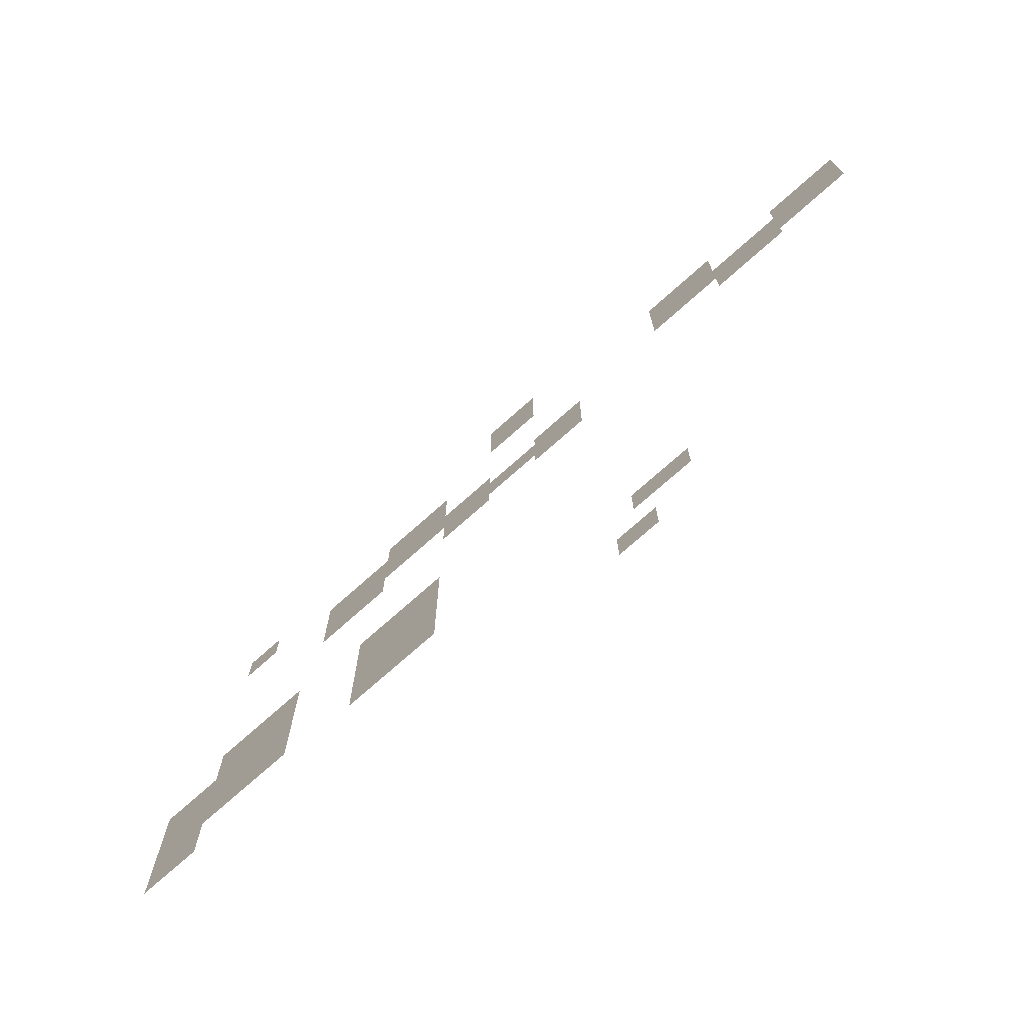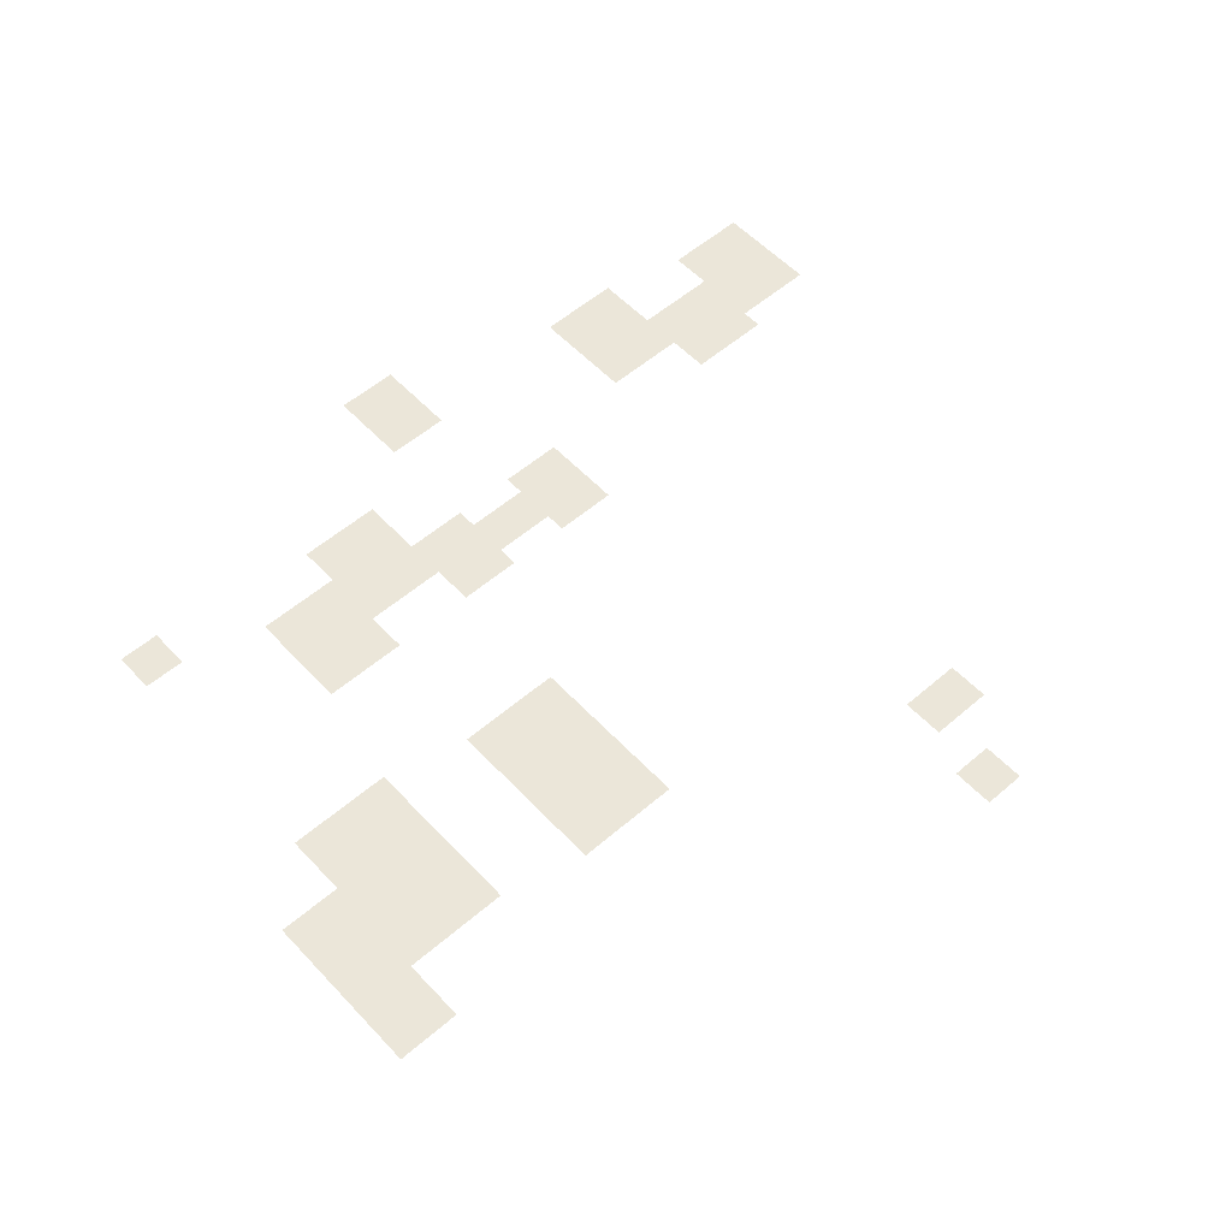
<metadata>
{"format":"obj","ext":"obj","renderer":"f3d","projection":"perspective","resolution":1024,"background":"white","views":[{"elev":-73.8,"azim":41.7,"up":"+Y"},{"elev":55.4,"azim":-42.2,"up":"+Z"}]}
</metadata>
<code>
v -432 -48 0
v -448 -48 0
v -448 -32 0
v -432 -32 0
v -448 -48 0
v -464 -48 0
v -464 -32 0
v -448 -32 0
v -464 -48 0
v -480 -48 0
v -480 -32 0
v -464 -32 0
v -432 -64 0
v -448 -64 0
v -448 -48 0
v -432 -48 0
v -448 -64 0
v -464 -64 0
v -464 -48 0
v -448 -48 0
v -464 -64 0
v -480 -64 0
v -480 -48 0
v -464 -48 0
v -432 -80 0
v -448 -80 0
v -448 -64 0
v -432 -64 0
v -448 -80 0
v -464 -80 0
v -464 -64 0
v -448 -64 0
v -464 -80 0
v -480 -80 0
v -480 -64 0
v -464 -64 0
v -240 -96 0
v -256 -96 0
v -256 -80 0
v -240 -80 0
v -256 -96 0
v -272 -96 0
v -272 -80 0
v -256 -80 0
v -272 -96 0
v -288 -96 0
v -288 -80 0
v -272 -80 0
v -288 -96 0
v -304 -96 0
v -304 -80 0
v -288 -80 0
v -432 -96 0
v -448 -96 0
v -448 -80 0
v -432 -80 0
v -448 -96 0
v -464 -96 0
v -464 -80 0
v -448 -80 0
v -464 -96 0
v -480 -96 0
v -480 -80 0
v -464 -80 0
v -112 -112 0
v -128 -112 0
v -128 -96 0
v -112 -96 0
v -128 -112 0
v -144 -112 0
v -144 -96 0
v -128 -96 0
v -144 -112 0
v -160 -112 0
v -160 -96 0
v -144 -96 0
v -160 -112 0
v -176 -112 0
v -176 -96 0
v -160 -96 0
v -240 -112 0
v -256 -112 0
v -256 -96 0
v -240 -96 0
v -256 -112 0
v -272 -112 0
v -272 -96 0
v -256 -96 0
v -272 -112 0
v -288 -112 0
v -288 -96 0
v -272 -96 0
v -288 -112 0
v -304 -112 0
v -304 -96 0
v -288 -96 0
v -112 -128 0
v -128 -128 0
v -128 -112 0
v -112 -112 0
v -128 -128 0
v -144 -128 0
v -144 -112 0
v -128 -112 0
v -144 -128 0
v -160 -128 0
v -160 -112 0
v -144 -112 0
v -160 -128 0
v -176 -128 0
v -176 -112 0
v -160 -112 0
v -240 -128 0
v -256 -128 0
v -256 -112 0
v -240 -112 0
v -256 -128 0
v -272 -128 0
v -272 -112 0
v -256 -112 0
v -272 -128 0
v -288 -128 0
v -288 -112 0
v -272 -112 0
v -288 -128 0
v -304 -128 0
v -304 -112 0
v -288 -112 0
v -720 -128 0
v -736 -128 0
v -736 -112 0
v -720 -112 0
v -736 -128 0
v -752 -128 0
v -752 -112 0
v -736 -112 0
v -112 -144 0
v -128 -144 0
v -128 -128 0
v -112 -128 0
v -128 -144 0
v -144 -144 0
v -144 -128 0
v -128 -128 0
v -144 -144 0
v -160 -144 0
v -160 -128 0
v -144 -128 0
v -160 -144 0
v -176 -144 0
v -176 -128 0
v -160 -128 0
v -176 -144 0
v -192 -144 0
v -192 -128 0
v -176 -128 0
v -192 -144 0
v -208 -144 0
v -208 -128 0
v -192 -128 0
v -208 -144 0
v -224 -144 0
v -224 -128 0
v -208 -128 0
v -224 -144 0
v -240 -144 0
v -240 -128 0
v -224 -128 0
v -240 -144 0
v -256 -144 0
v -256 -128 0
v -240 -128 0
v -256 -144 0
v -272 -144 0
v -272 -128 0
v -256 -128 0
v -272 -144 0
v -288 -144 0
v -288 -128 0
v -272 -128 0
v -288 -144 0
v -304 -144 0
v -304 -128 0
v -288 -128 0
v -528 -144 0
v -544 -144 0
v -544 -128 0
v -528 -128 0
v -544 -144 0
v -560 -144 0
v -560 -128 0
v -544 -128 0
v -560 -144 0
v -576 -144 0
v -576 -128 0
v -560 -128 0
v -576 -144 0
v -592 -144 0
v -592 -128 0
v -576 -128 0
v -720 -144 0
v -736 -144 0
v -736 -128 0
v -720 -128 0
v -736 -144 0
v -752 -144 0
v -752 -128 0
v -736 -128 0
v -112 -160 0
v -128 -160 0
v -128 -144 0
v -112 -144 0
v -128 -160 0
v -144 -160 0
v -144 -144 0
v -128 -144 0
v -144 -160 0
v -160 -160 0
v -160 -144 0
v -144 -144 0
v -160 -160 0
v -176 -160 0
v -176 -144 0
v -160 -144 0
v -176 -160 0
v -192 -160 0
v -192 -144 0
v -176 -144 0
v -192 -160 0
v -208 -160 0
v -208 -144 0
v -192 -144 0
v -208 -160 0
v -224 -160 0
v -224 -144 0
v -208 -144 0
v -224 -160 0
v -240 -160 0
v -240 -144 0
v -224 -144 0
v -240 -160 0
v -256 -160 0
v -256 -144 0
v -240 -144 0
v -256 -160 0
v -272 -160 0
v -272 -144 0
v -256 -144 0
v -272 -160 0
v -288 -160 0
v -288 -144 0
v -272 -144 0
v -288 -160 0
v -304 -160 0
v -304 -144 0
v -288 -144 0
v -528 -160 0
v -544 -160 0
v -544 -144 0
v -528 -144 0
v -544 -160 0
v -560 -160 0
v -560 -144 0
v -544 -144 0
v -560 -160 0
v -576 -160 0
v -576 -144 0
v -560 -144 0
v -576 -160 0
v -592 -160 0
v -592 -144 0
v -576 -144 0
v -112 -176 0
v -128 -176 0
v -128 -160 0
v -112 -160 0
v -128 -176 0
v -144 -176 0
v -144 -160 0
v -128 -160 0
v -144 -176 0
v -160 -176 0
v -160 -160 0
v -144 -160 0
v -160 -176 0
v -176 -176 0
v -176 -160 0
v -160 -160 0
v -176 -176 0
v -192 -176 0
v -192 -160 0
v -176 -160 0
v -192 -176 0
v -208 -176 0
v -208 -160 0
v -192 -160 0
v -208 -176 0
v -224 -176 0
v -224 -160 0
v -208 -160 0
v -224 -176 0
v -240 -176 0
v -240 -160 0
v -224 -160 0
v -528 -176 0
v -544 -176 0
v -544 -160 0
v -528 -160 0
v -544 -176 0
v -560 -176 0
v -560 -160 0
v -544 -160 0
v -560 -176 0
v -576 -176 0
v -576 -160 0
v -560 -160 0
v -576 -176 0
v -592 -176 0
v -592 -160 0
v -576 -160 0
v -592 -176 0
v -608 -176 0
v -608 -160 0
v -592 -160 0
v -608 -176 0
v -624 -176 0
v -624 -160 0
v -608 -160 0
v -624 -176 0
v -640 -176 0
v -640 -160 0
v -624 -160 0
v -640 -176 0
v -656 -176 0
v -656 -160 0
v -640 -160 0
v -176 -192 0
v -192 -192 0
v -192 -176 0
v -176 -176 0
v -192 -192 0
v -208 -192 0
v -208 -176 0
v -192 -176 0
v -208 -192 0
v -224 -192 0
v -224 -176 0
v -208 -176 0
v -224 -192 0
v -240 -192 0
v -240 -176 0
v -224 -176 0
v -384 -192 0
v -400 -192 0
v -400 -176 0
v -384 -176 0
v -400 -192 0
v -416 -192 0
v -416 -176 0
v -400 -176 0
v -416 -192 0
v -432 -192 0
v -432 -176 0
v -416 -176 0
v -480 -192 0
v -496 -192 0
v -496 -176 0
v -480 -176 0
v -496 -192 0
v -512 -192 0
v -512 -176 0
v -496 -176 0
v -512 -192 0
v -528 -192 0
v -528 -176 0
v -512 -176 0
v -528 -192 0
v -544 -192 0
v -544 -176 0
v -528 -176 0
v -544 -192 0
v -560 -192 0
v -560 -176 0
v -544 -176 0
v -560 -192 0
v -576 -192 0
v -576 -176 0
v -560 -176 0
v -576 -192 0
v -592 -192 0
v -592 -176 0
v -576 -176 0
v -592 -192 0
v -608 -192 0
v -608 -176 0
v -592 -176 0
v -608 -192 0
v -624 -192 0
v -624 -176 0
v -608 -176 0
v -624 -192 0
v -640 -192 0
v -640 -176 0
v -624 -176 0
v -640 -192 0
v -656 -192 0
v -656 -176 0
v -640 -176 0
v -384 -208 0
v -400 -208 0
v -400 -192 0
v -384 -192 0
v -400 -208 0
v -416 -208 0
v -416 -192 0
v -400 -192 0
v -416 -208 0
v -432 -208 0
v -432 -192 0
v -416 -192 0
v -432 -208 0
v -448 -208 0
v -448 -192 0
v -432 -192 0
v -448 -208 0
v -464 -208 0
v -464 -192 0
v -448 -192 0
v -464 -208 0
v -480 -208 0
v -480 -192 0
v -464 -192 0
v -480 -208 0
v -496 -208 0
v -496 -192 0
v -480 -192 0
v -496 -208 0
v -512 -208 0
v -512 -192 0
v -496 -192 0
v -512 -208 0
v -528 -208 0
v -528 -192 0
v -512 -192 0
v -528 -208 0
v -544 -208 0
v -544 -192 0
v -528 -192 0
v -544 -208 0
v -560 -208 0
v -560 -192 0
v -544 -192 0
v -560 -208 0
v -576 -208 0
v -576 -192 0
v -560 -192 0
v -576 -208 0
v -592 -208 0
v -592 -192 0
v -576 -192 0
v -592 -208 0
v -608 -208 0
v -608 -192 0
v -592 -192 0
v -608 -208 0
v -624 -208 0
v -624 -192 0
v -608 -192 0
v -624 -208 0
v -640 -208 0
v -640 -192 0
v -624 -192 0
v -640 -208 0
v -656 -208 0
v -656 -192 0
v -640 -192 0
v -384 -224 0
v -400 -224 0
v -400 -208 0
v -384 -208 0
v -400 -224 0
v -416 -224 0
v -416 -208 0
v -400 -208 0
v -416 -224 0
v -432 -224 0
v -432 -208 0
v -416 -208 0
v -432 -224 0
v -448 -224 0
v -448 -208 0
v -432 -208 0
v -448 -224 0
v -464 -224 0
v -464 -208 0
v -448 -208 0
v -464 -224 0
v -480 -224 0
v -480 -208 0
v -464 -208 0
v -480 -224 0
v -496 -224 0
v -496 -208 0
v -480 -208 0
v -496 -224 0
v -512 -224 0
v -512 -208 0
v -496 -208 0
v -512 -224 0
v -528 -224 0
v -528 -208 0
v -512 -208 0
v -592 -224 0
v -608 -224 0
v -608 -208 0
v -592 -208 0
v -608 -224 0
v -624 -224 0
v -624 -208 0
v -608 -208 0
v -624 -224 0
v -640 -224 0
v -640 -208 0
v -624 -208 0
v -640 -224 0
v -656 -224 0
v -656 -208 0
v -640 -208 0
v -384 -240 0
v -400 -240 0
v -400 -224 0
v -384 -224 0
v -400 -240 0
v -416 -240 0
v -416 -224 0
v -400 -224 0
v -416 -240 0
v -432 -240 0
v -432 -224 0
v -416 -224 0
v -480 -240 0
v -496 -240 0
v -496 -224 0
v -480 -224 0
v -496 -240 0
v -512 -240 0
v -512 -224 0
v -496 -224 0
v -512 -240 0
v -528 -240 0
v -528 -224 0
v -512 -224 0
v -592 -240 0
v -608 -240 0
v -608 -224 0
v -592 -224 0
v -608 -240 0
v -624 -240 0
v -624 -224 0
v -608 -224 0
v -624 -240 0
v -640 -240 0
v -640 -224 0
v -624 -224 0
v -640 -240 0
v -656 -240 0
v -656 -224 0
v -640 -224 0
v -672 -336 0
v -688 -336 0
v -688 -320 0
v -672 -320 0
v -688 -336 0
v -704 -336 0
v -704 -320 0
v -688 -320 0
v -704 -336 0
v -720 -336 0
v -720 -320 0
v -704 -320 0
v -720 -336 0
v -736 -336 0
v -736 -320 0
v -720 -320 0
v -736 -336 0
v -752 -336 0
v -752 -320 0
v -736 -320 0
v -528 -352 0
v -544 -352 0
v -544 -336 0
v -528 -336 0
v -544 -352 0
v -560 -352 0
v -560 -336 0
v -544 -336 0
v -560 -352 0
v -576 -352 0
v -576 -336 0
v -560 -336 0
v -576 -352 0
v -592 -352 0
v -592 -336 0
v -576 -336 0
v -592 -352 0
v -608 -352 0
v -608 -336 0
v -592 -336 0
v -672 -352 0
v -688 -352 0
v -688 -336 0
v -672 -336 0
v -688 -352 0
v -704 -352 0
v -704 -336 0
v -688 -336 0
v -704 -352 0
v -720 -352 0
v -720 -336 0
v -704 -336 0
v -720 -352 0
v -736 -352 0
v -736 -336 0
v -720 -336 0
v -736 -352 0
v -752 -352 0
v -752 -336 0
v -736 -336 0
v -528 -368 0
v -544 -368 0
v -544 -352 0
v -528 -352 0
v -544 -368 0
v -560 -368 0
v -560 -352 0
v -544 -352 0
v -560 -368 0
v -576 -368 0
v -576 -352 0
v -560 -352 0
v -576 -368 0
v -592 -368 0
v -592 -352 0
v -576 -352 0
v -592 -368 0
v -608 -368 0
v -608 -352 0
v -592 -352 0
v -672 -368 0
v -688 -368 0
v -688 -352 0
v -672 -352 0
v -688 -368 0
v -704 -368 0
v -704 -352 0
v -688 -352 0
v -704 -368 0
v -720 -368 0
v -720 -352 0
v -704 -352 0
v -720 -368 0
v -736 -368 0
v -736 -352 0
v -720 -352 0
v -736 -368 0
v -752 -368 0
v -752 -352 0
v -736 -352 0
v -528 -384 0
v -544 -384 0
v -544 -368 0
v -528 -368 0
v -544 -384 0
v -560 -384 0
v -560 -368 0
v -544 -368 0
v -560 -384 0
v -576 -384 0
v -576 -368 0
v -560 -368 0
v -576 -384 0
v -592 -384 0
v -592 -368 0
v -576 -368 0
v -592 -384 0
v -608 -384 0
v -608 -368 0
v -592 -368 0
v -672 -384 0
v -688 -384 0
v -688 -368 0
v -672 -368 0
v -688 -384 0
v -704 -384 0
v -704 -368 0
v -688 -368 0
v -704 -384 0
v -720 -384 0
v -720 -368 0
v -704 -368 0
v -720 -384 0
v -736 -384 0
v -736 -368 0
v -720 -368 0
v -736 -384 0
v -752 -384 0
v -752 -368 0
v -736 -368 0
v -752 -384 0
v -768 -384 0
v -768 -368 0
v -752 -368 0
v -768 -384 0
v -784 -384 0
v -784 -368 0
v -768 -368 0
v -784 -384 0
v -800 -384 0
v -800 -368 0
v -784 -368 0
v -528 -400 0
v -544 -400 0
v -544 -384 0
v -528 -384 0
v -544 -400 0
v -560 -400 0
v -560 -384 0
v -544 -384 0
v -560 -400 0
v -576 -400 0
v -576 -384 0
v -560 -384 0
v -576 -400 0
v -592 -400 0
v -592 -384 0
v -576 -384 0
v -592 -400 0
v -608 -400 0
v -608 -384 0
v -592 -384 0
v -672 -400 0
v -688 -400 0
v -688 -384 0
v -672 -384 0
v -688 -400 0
v -704 -400 0
v -704 -384 0
v -688 -384 0
v -704 -400 0
v -720 -400 0
v -720 -384 0
v -704 -384 0
v -720 -400 0
v -736 -400 0
v -736 -384 0
v -720 -384 0
v -736 -400 0
v -752 -400 0
v -752 -384 0
v -736 -384 0
v -752 -400 0
v -768 -400 0
v -768 -384 0
v -752 -384 0
v -768 -400 0
v -784 -400 0
v -784 -384 0
v -768 -384 0
v -784 -400 0
v -800 -400 0
v -800 -384 0
v -784 -384 0
v -528 -416 0
v -544 -416 0
v -544 -400 0
v -528 -400 0
v -544 -416 0
v -560 -416 0
v -560 -400 0
v -544 -400 0
v -560 -416 0
v -576 -416 0
v -576 -400 0
v -560 -400 0
v -576 -416 0
v -592 -416 0
v -592 -400 0
v -576 -400 0
v -592 -416 0
v -608 -416 0
v -608 -400 0
v -592 -400 0
v -672 -416 0
v -688 -416 0
v -688 -400 0
v -672 -400 0
v -688 -416 0
v -704 -416 0
v -704 -400 0
v -688 -400 0
v -704 -416 0
v -720 -416 0
v -720 -400 0
v -704 -400 0
v -720 -416 0
v -736 -416 0
v -736 -400 0
v -720 -400 0
v -736 -416 0
v -752 -416 0
v -752 -400 0
v -736 -400 0
v -752 -416 0
v -768 -416 0
v -768 -400 0
v -752 -400 0
v -768 -416 0
v -784 -416 0
v -784 -400 0
v -768 -400 0
v -784 -416 0
v -800 -416 0
v -800 -400 0
v -784 -400 0
v -528 -432 0
v -544 -432 0
v -544 -416 0
v -528 -416 0
v -544 -432 0
v -560 -432 0
v -560 -416 0
v -544 -416 0
v -560 -432 0
v -576 -432 0
v -576 -416 0
v -560 -416 0
v -576 -432 0
v -592 -432 0
v -592 -416 0
v -576 -416 0
v -592 -432 0
v -608 -432 0
v -608 -416 0
v -592 -416 0
v -672 -432 0
v -688 -432 0
v -688 -416 0
v -672 -416 0
v -688 -432 0
v -704 -432 0
v -704 -416 0
v -688 -416 0
v -704 -432 0
v -720 -432 0
v -720 -416 0
v -704 -416 0
v -720 -432 0
v -736 -432 0
v -736 -416 0
v -720 -416 0
v -736 -432 0
v -752 -432 0
v -752 -416 0
v -736 -416 0
v -752 -432 0
v -768 -432 0
v -768 -416 0
v -752 -416 0
v -768 -432 0
v -784 -432 0
v -784 -416 0
v -768 -416 0
v -784 -432 0
v -800 -432 0
v -800 -416 0
v -784 -416 0
v -528 -448 0
v -544 -448 0
v -544 -432 0
v -528 -432 0
v -544 -448 0
v -560 -448 0
v -560 -432 0
v -544 -432 0
v -560 -448 0
v -576 -448 0
v -576 -432 0
v -560 -432 0
v -576 -448 0
v -592 -448 0
v -592 -432 0
v -576 -432 0
v -592 -448 0
v -608 -448 0
v -608 -432 0
v -592 -432 0
v -672 -448 0
v -688 -448 0
v -688 -432 0
v -672 -432 0
v -688 -448 0
v -704 -448 0
v -704 -432 0
v -688 -432 0
v -704 -448 0
v -720 -448 0
v -720 -432 0
v -704 -432 0
v -720 -448 0
v -736 -448 0
v -736 -432 0
v -720 -432 0
v -736 -448 0
v -752 -448 0
v -752 -432 0
v -736 -432 0
v -752 -448 0
v -768 -448 0
v -768 -432 0
v -752 -432 0
v -768 -448 0
v -784 -448 0
v -784 -432 0
v -768 -432 0
v -784 -448 0
v -800 -448 0
v -800 -432 0
v -784 -432 0
v -528 -464 0
v -544 -464 0
v -544 -448 0
v -528 -448 0
v -544 -464 0
v -560 -464 0
v -560 -448 0
v -544 -448 0
v -560 -464 0
v -576 -464 0
v -576 -448 0
v -560 -448 0
v -576 -464 0
v -592 -464 0
v -592 -448 0
v -576 -448 0
v -592 -464 0
v -608 -464 0
v -608 -448 0
v -592 -448 0
v -752 -464 0
v -768 -464 0
v -768 -448 0
v -752 -448 0
v -768 -464 0
v -784 -464 0
v -784 -448 0
v -768 -448 0
v -784 -464 0
v -800 -464 0
v -800 -448 0
v -784 -448 0
v -752 -480 0
v -768 -480 0
v -768 -464 0
v -752 -464 0
v -768 -480 0
v -784 -480 0
v -784 -464 0
v -768 -464 0
v -784 -480 0
v -800 -480 0
v -800 -464 0
v -784 -464 0
v -752 -496 0
v -768 -496 0
v -768 -480 0
v -752 -480 0
v -768 -496 0
v -784 -496 0
v -784 -480 0
v -768 -480 0
v -784 -496 0
v -800 -496 0
v -800 -480 0
v -784 -480 0
v -304 -544 0
v -320 -544 0
v -320 -528 0
v -304 -528 0
v -320 -544 0
v -336 -544 0
v -336 -528 0
v -320 -528 0
v -336 -544 0
v -352 -544 0
v -352 -528 0
v -336 -528 0
v -304 -560 0
v -320 -560 0
v -320 -544 0
v -304 -544 0
v -320 -560 0
v -336 -560 0
v -336 -544 0
v -320 -544 0
v -336 -560 0
v -352 -560 0
v -352 -544 0
v -336 -544 0
v -336 -608 0
v -352 -608 0
v -352 -592 0
v -336 -592 0
v -352 -608 0
v -368 -608 0
v -368 -592 0
v -352 -592 0
v -336 -624 0
v -352 -624 0
v -352 -608 0
v -336 -608 0
v -352 -624 0
v -368 -624 0
v -368 -608 0
v -352 -608 0
g Tutorial_Fight_mesh_0004
f 1 2 3 4
f 5 6 7 8
f 9 10 11 12
f 13 14 15 16
f 17 18 19 20
f 21 22 23 24
f 25 26 27 28
f 29 30 31 32
f 33 34 35 36
f 37 38 39 40
f 41 42 43 44
f 45 46 47 48
f 49 50 51 52
f 53 54 55 56
f 57 58 59 60
f 61 62 63 64
f 65 66 67 68
f 69 70 71 72
f 73 74 75 76
f 77 78 79 80
f 81 82 83 84
f 85 86 87 88
f 89 90 91 92
f 93 94 95 96
f 97 98 99 100
f 101 102 103 104
f 105 106 107 108
f 109 110 111 112
f 113 114 115 116
f 117 118 119 120
f 121 122 123 124
f 125 126 127 128
f 129 130 131 132
f 133 134 135 136
f 137 138 139 140
f 141 142 143 144
f 145 146 147 148
f 149 150 151 152
f 153 154 155 156
f 157 158 159 160
f 161 162 163 164
f 165 166 167 168
f 169 170 171 172
f 173 174 175 176
f 177 178 179 180
f 181 182 183 184
f 185 186 187 188
f 189 190 191 192
f 193 194 195 196
f 197 198 199 200
f 201 202 203 204
f 205 206 207 208
f 209 210 211 212
f 213 214 215 216
f 217 218 219 220
f 221 222 223 224
f 225 226 227 228
f 229 230 231 232
f 233 234 235 236
f 237 238 239 240
f 241 242 243 244
f 245 246 247 248
f 249 250 251 252
f 253 254 255 256
f 257 258 259 260
f 261 262 263 264
f 265 266 267 268
f 269 270 271 272
f 273 274 275 276
f 277 278 279 280
f 281 282 283 284
f 285 286 287 288
f 289 290 291 292
f 293 294 295 296
f 297 298 299 300
f 301 302 303 304
f 305 306 307 308
f 309 310 311 312
f 313 314 315 316
f 317 318 319 320
f 321 322 323 324
f 325 326 327 328
f 329 330 331 332
f 333 334 335 336
f 337 338 339 340
f 341 342 343 344
f 345 346 347 348
f 349 350 351 352
f 353 354 355 356
f 357 358 359 360
f 361 362 363 364
f 365 366 367 368
f 369 370 371 372
f 373 374 375 376
f 377 378 379 380
f 381 382 383 384
f 385 386 387 388
f 389 390 391 392
f 393 394 395 396
f 397 398 399 400
f 401 402 403 404
f 405 406 407 408
f 409 410 411 412
f 413 414 415 416
f 417 418 419 420
f 421 422 423 424
f 425 426 427 428
f 429 430 431 432
f 433 434 435 436
f 437 438 439 440
f 441 442 443 444
f 445 446 447 448
f 449 450 451 452
f 453 454 455 456
f 457 458 459 460
f 461 462 463 464
f 465 466 467 468
f 469 470 471 472
f 473 474 475 476
f 477 478 479 480
f 481 482 483 484
f 485 486 487 488
f 489 490 491 492
f 493 494 495 496
f 497 498 499 500
f 501 502 503 504
f 505 506 507 508
f 509 510 511 512
f 513 514 515 516
f 517 518 519 520
f 521 522 523 524
f 525 526 527 528
f 529 530 531 532
f 533 534 535 536
f 537 538 539 540
f 541 542 543 544
f 545 546 547 548
f 549 550 551 552
f 553 554 555 556
f 557 558 559 560
f 561 562 563 564
f 565 566 567 568
f 569 570 571 572
f 573 574 575 576
f 577 578 579 580
f 581 582 583 584
f 585 586 587 588
f 589 590 591 592
f 593 594 595 596
f 597 598 599 600
f 601 602 603 604
f 605 606 607 608
f 609 610 611 612
f 613 614 615 616
f 617 618 619 620
f 621 622 623 624
f 625 626 627 628
f 629 630 631 632
f 633 634 635 636
f 637 638 639 640
f 641 642 643 644
f 645 646 647 648
f 649 650 651 652
f 653 654 655 656
f 657 658 659 660
f 661 662 663 664
f 665 666 667 668
f 669 670 671 672
f 673 674 675 676
f 677 678 679 680
f 681 682 683 684
f 685 686 687 688
f 689 690 691 692
f 693 694 695 696
f 697 698 699 700
f 701 702 703 704
f 705 706 707 708
f 709 710 711 712
f 713 714 715 716
f 717 718 719 720
f 721 722 723 724
f 725 726 727 728
f 729 730 731 732
f 733 734 735 736
f 737 738 739 740
f 741 742 743 744
f 745 746 747 748
f 749 750 751 752
f 753 754 755 756
f 757 758 759 760
f 761 762 763 764
f 765 766 767 768
f 769 770 771 772
f 773 774 775 776
f 777 778 779 780
f 781 782 783 784
f 785 786 787 788
f 789 790 791 792
f 793 794 795 796
f 797 798 799 800
f 801 802 803 804
f 805 806 807 808
f 809 810 811 812
f 813 814 815 816
f 817 818 819 820
f 821 822 823 824
f 825 826 827 828
f 829 830 831 832
f 833 834 835 836
f 837 838 839 840
f 841 842 843 844
f 845 846 847 848
f 849 850 851 852
f 853 854 855 856
f 857 858 859 860
f 861 862 863 864
f 865 866 867 868
f 869 870 871 872
f 873 874 875 876
f 877 878 879 880
f 881 882 883 884
f 885 886 887 888
f 889 890 891 892
f 893 894 895 896
f 897 898 899 900
f 901 902 903 904
f 905 906 907 908
f 909 910 911 912
f 913 914 915 916
f 917 918 919 920
f 921 922 923 924
f 925 926 927 928
f 929 930 931 932
f 933 934 935 936
f 937 938 939 940
f 941 942 943 944
f 945 946 947 948
f 949 950 951 952
f 953 954 955 956
f 957 958 959 960
f 961 962 963 964
f 965 966 967 968
f 969 970 971 972
f 973 974 975 976
f 977 978 979 980
f 981 982 983 984
f 985 986 987 988
f 989 990 991 992
f 993 994 995 996
f 997 998 999 1000
f 1001 1002 1003 1004
f 1005 1006 1007 1008
f 1009 1010 1011 1012
f 1013 1014 1015 1016
f 1017 1018 1019 1020
f 1021 1022 1023 1024

</code>
